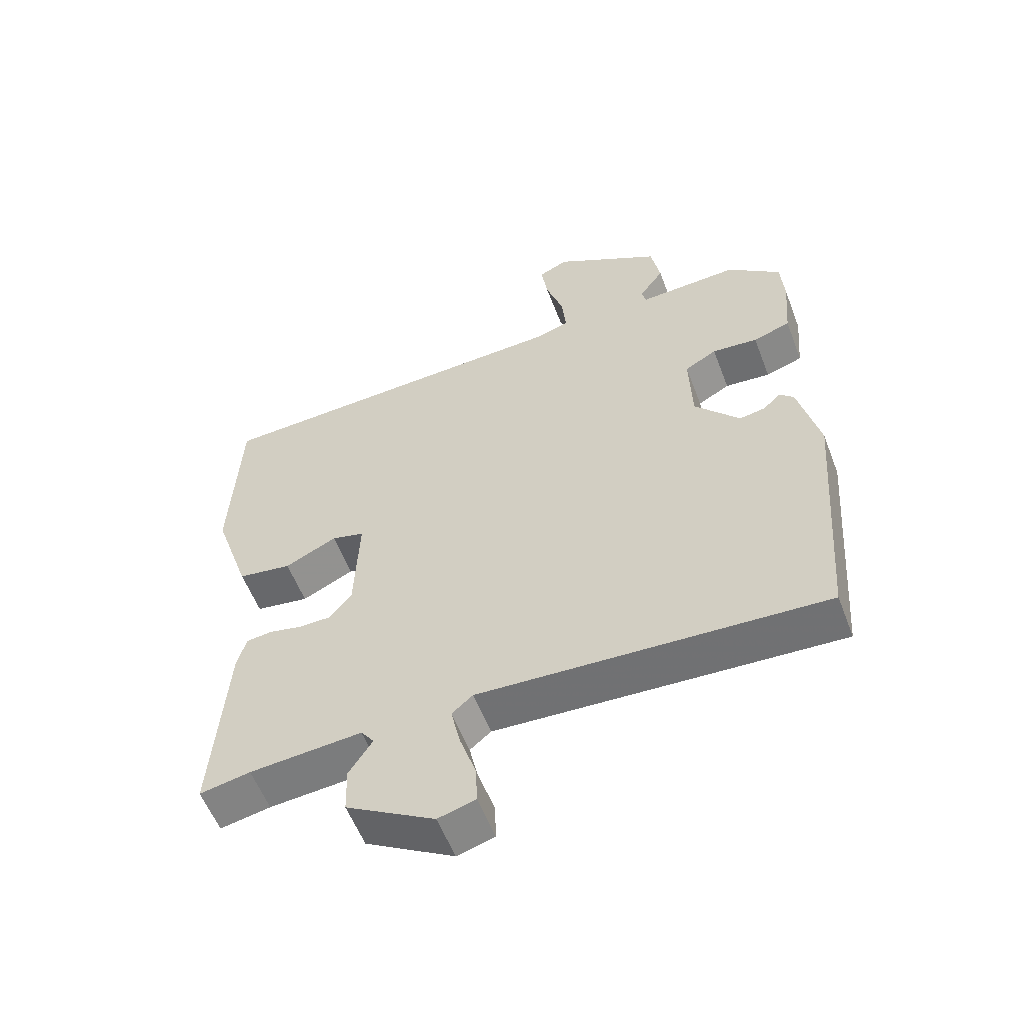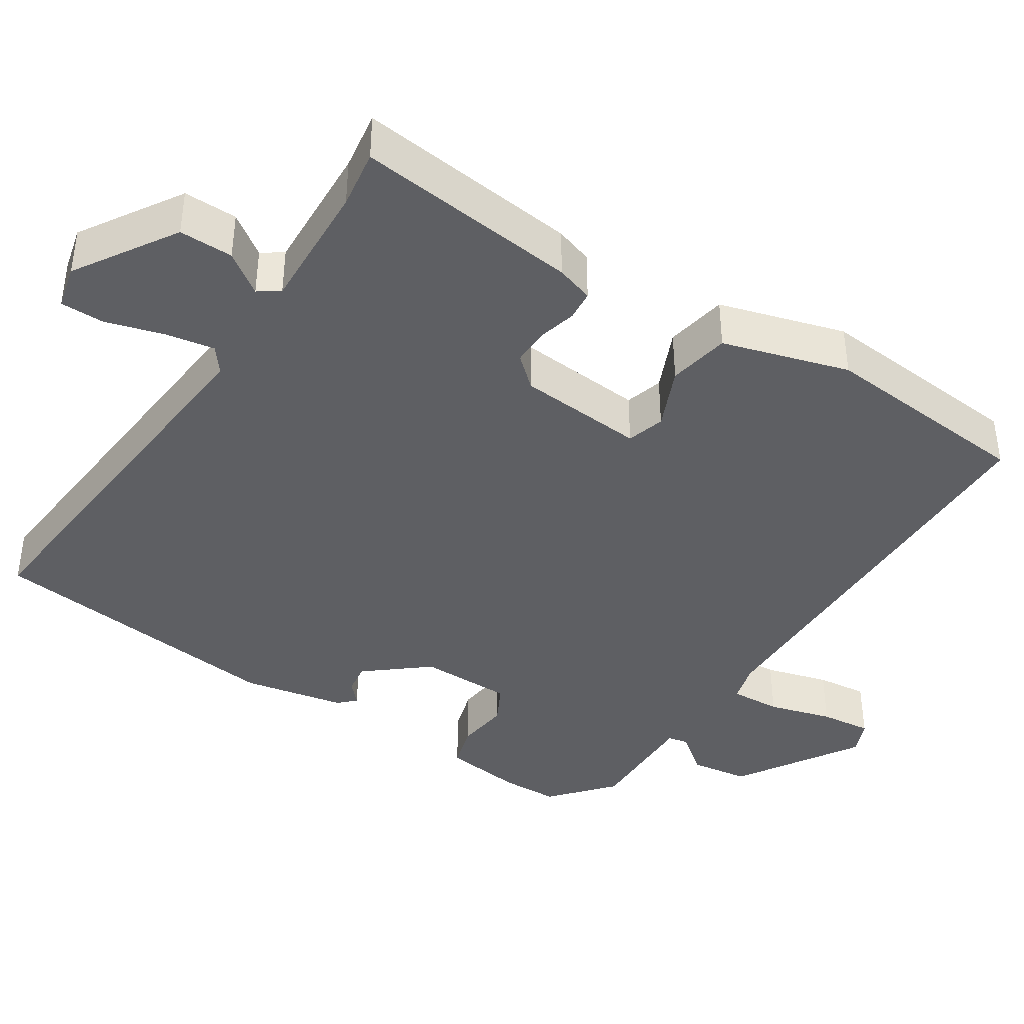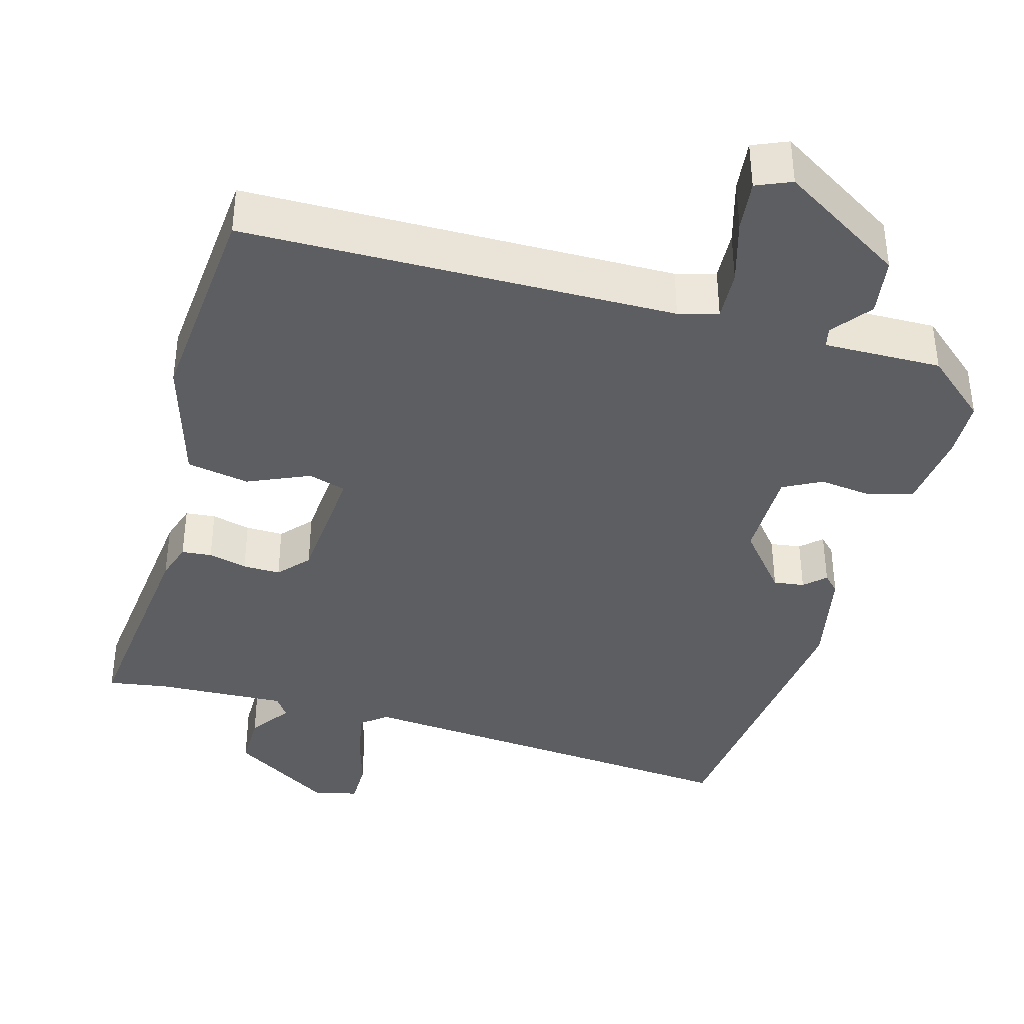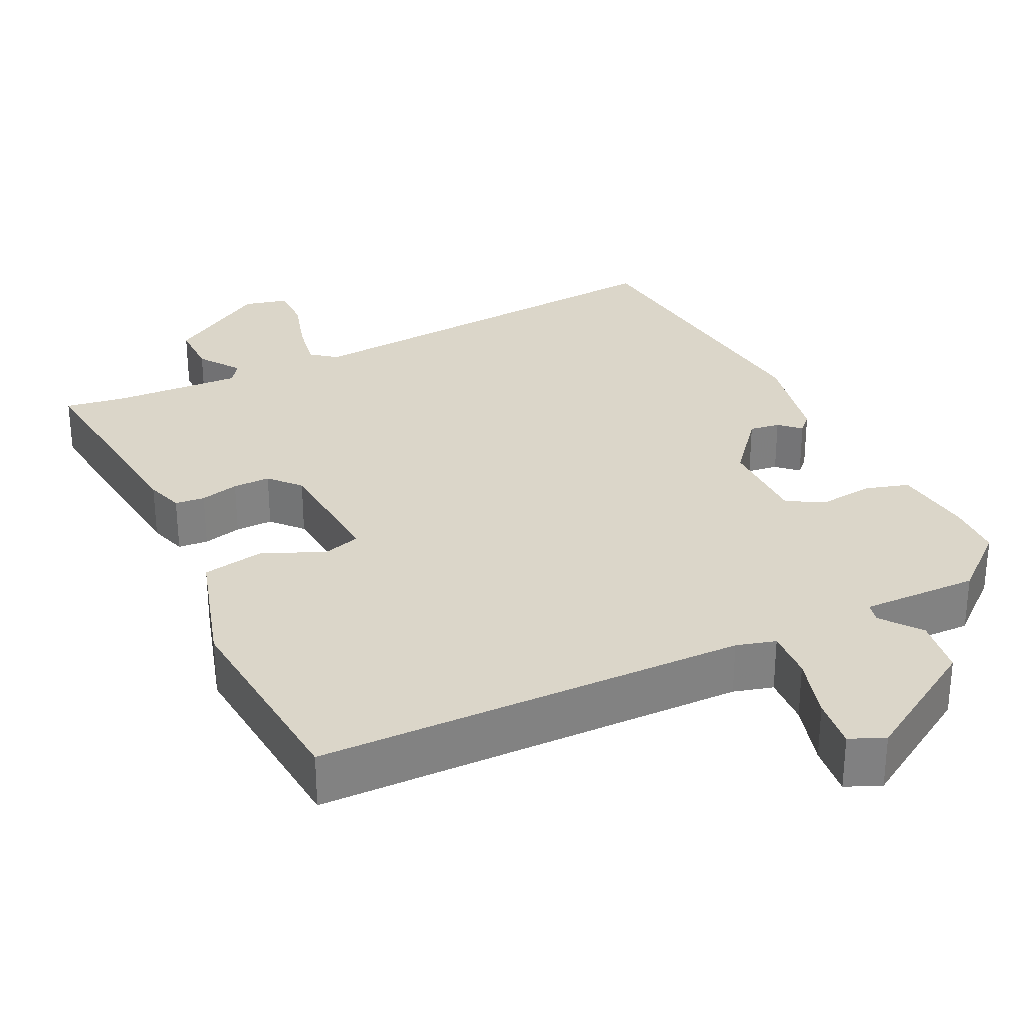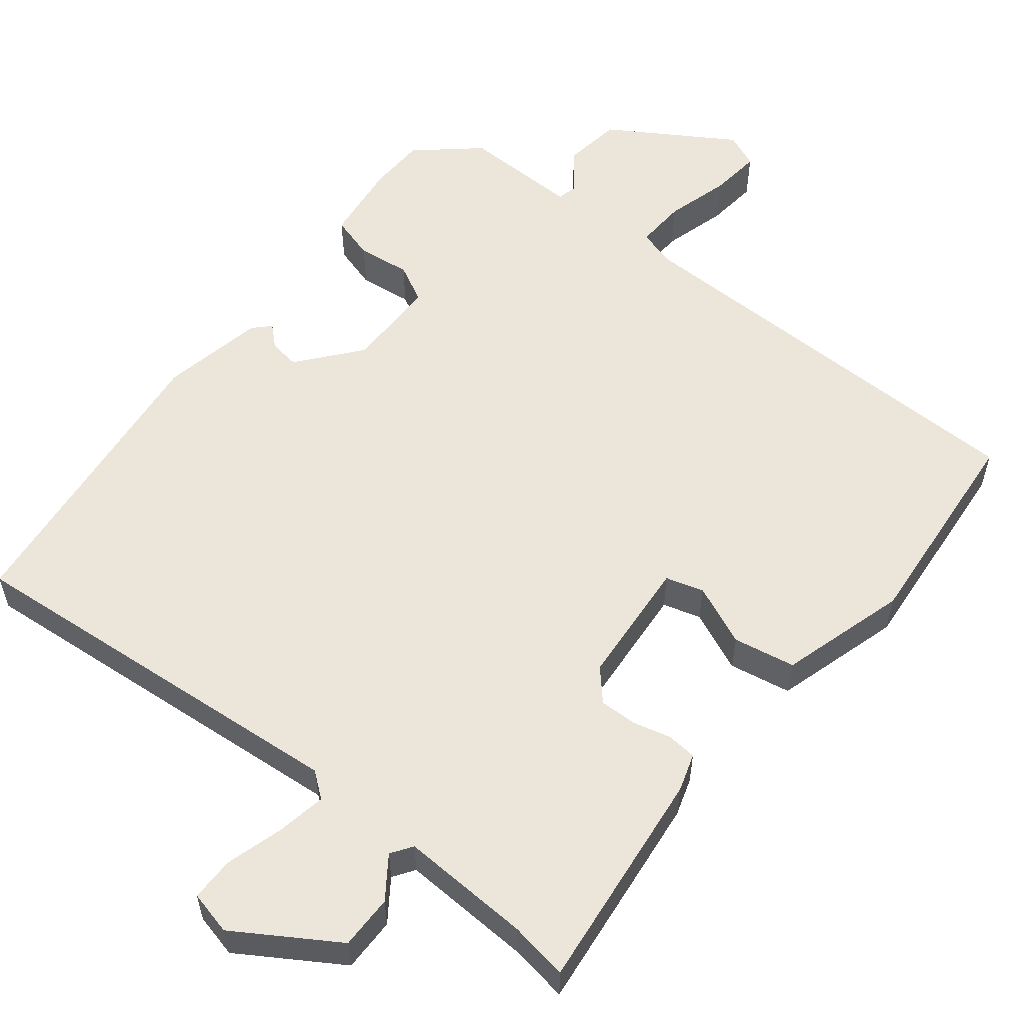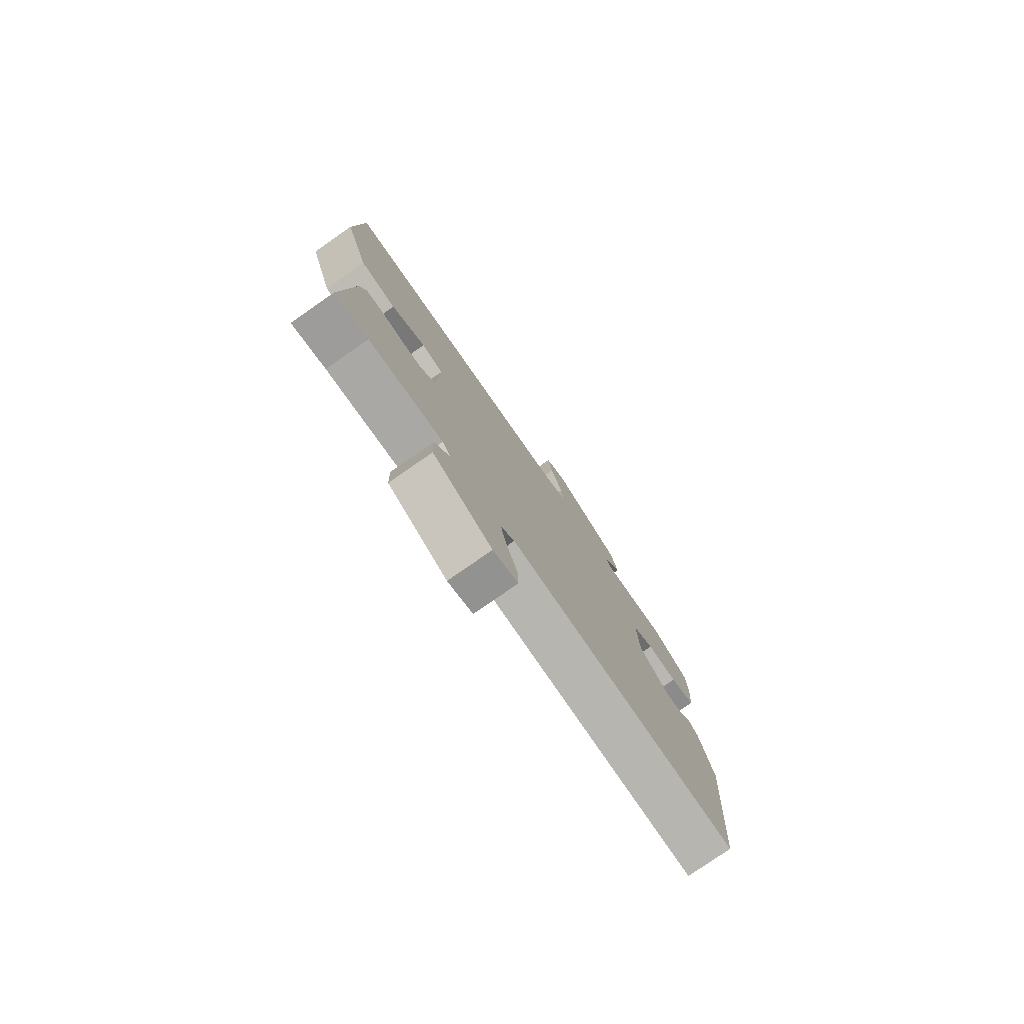
<metadata>
{"format":"obj","ext":"obj","renderer":"f3d","projection":"perspective","resolution":1024,"background":"white","views":[{"elev":-56.6,"azim":20.8,"up":"+Z"},{"elev":-40.7,"azim":-125.1,"up":"+Y"},{"elev":-39.1,"azim":-17.7,"up":"+Y"},{"elev":30.1,"azim":-27.8,"up":"+Y"},{"elev":56.7,"azim":-143.7,"up":"+Y"},{"elev":-78.8,"azim":-55.2,"up":"+Z"}]}
</metadata>
<code>
v 0.457 0.07 -0.49
v -0.07 0.07 -0.464
v -0.102 0.07 -0.491
v -0.088 0.07 -0.555
v -0.063 0.07 -0.63
v -0.061 0.07 -0.688
v -0.118 0.07 -0.704
v -0.253 0.07 -0.626
v -0.255 0.07 -0.555
v -0.219 0.07 -0.5
v -0.239 0.07 -0.473
v -0.41 0.07 -0.487
v -0.487 0.07 -0.502
v -0.465 0.07 -0.207
v -0.451 0.07 -0.157
v -0.412 0.07 -0.152
v -0.361 0.07 -0.163
v -0.312 0.07 -0.162
v -0.278 0.07 -0.121
v -0.271 0.07 0.046
v -0.321 0.07 0.059
v -0.4 0.07 0.021
v -0.482 0.07 0.033
v -0.537 0.07 0.197
v -0.523 0.07 0.478
v 0.039 0.07 0.505
v 0.09 0.07 0.521
v 0.084 0.07 0.587
v 0.057 0.07 0.67
v 0.047 0.07 0.737
v 0.092 0.07 0.758
v 0.256 0.07 0.664
v 0.27 0.07 0.588
v 0.232 0.07 0.535
v 0.239 0.07 0.509
v 0.392 0.07 0.517
v 0.474 0.07 0.451
v 0.479 0.07 0.376
v 0.47 0.07 0.271
v 0.413 0.07 0.252
v 0.343 0.07 0.258
v 0.294 0.07 0.23
v 0.298 0.07 0.108
v 0.367 0.07 0.03
v 0.407 0.07 0.037
v 0.433 0.07 0.063
v 0.455 0.07 0.042
v 0.487 0.07 -0.091
v 0.457 0 -0.49
v -0.07 0 -0.464
v -0.102 0 -0.491
v -0.088 0 -0.555
v -0.063 0 -0.63
v -0.061 0 -0.688
v -0.118 0 -0.704
v -0.253 0 -0.626
v -0.255 0 -0.555
v -0.219 0 -0.5
v -0.239 0 -0.473
v -0.41 0 -0.487
v -0.487 0 -0.502
v -0.465 0 -0.207
v -0.451 0 -0.157
v -0.412 0 -0.152
v -0.361 0 -0.163
v -0.312 0 -0.162
v -0.278 0 -0.121
v -0.271 0 0.046
v -0.321 0 0.059
v -0.4 0 0.021
v -0.482 0 0.033
v -0.537 0 0.197
v -0.523 0 0.478
v 0.039 0 0.505
v 0.09 0 0.521
v 0.084 0 0.587
v 0.057 0 0.67
v 0.047 0 0.737
v 0.092 0 0.758
v 0.256 0 0.664
v 0.27 0 0.588
v 0.232 0 0.535
v 0.239 0 0.509
v 0.392 0 0.517
v 0.474 0 0.451
v 0.479 0 0.376
v 0.47 0 0.271
v 0.413 0 0.252
v 0.343 0 0.258
v 0.294 0 0.23
v 0.298 0 0.108
v 0.367 0 0.03
v 0.407 0 0.037
v 0.433 0 0.063
v 0.455 0 0.042
v 0.487 0 -0.091
f 48 1 2
f 47 48 2
f 46 47 2
f 45 46 2
f 44 45 2 3
f 43 44 3
f 42 43 3
f 39 40 41
f 38 39 41
f 37 38 41
f 36 37 41
f 35 36 41
f 35 41 42
f 34 35 42 3
f 32 33 34
f 31 32 34
f 30 31 34
f 29 30 34
f 28 29 34
f 27 28 34
f 26 27 34 3
f 24 25 26
f 23 24 26
f 22 23 26
f 21 22 26
f 20 21 26
f 19 20 26 3
f 15 16 17
f 14 15 17
f 13 14 17
f 12 13 17
f 11 12 17 18
f 19 3 4
f 18 19 4
f 11 18 4
f 10 11 4
f 8 9 10
f 7 8 10
f 6 7 10
f 5 6 10
f 4 5 10
f 50 49 96
f 50 96 95
f 50 95 94
f 50 94 93
f 51 50 93 92
f 51 92 91
f 51 91 90
f 89 88 87
f 89 87 86
f 89 86 85
f 89 85 84
f 89 84 83
f 90 89 83
f 51 90 83 82
f 82 81 80
f 82 80 79
f 82 79 78
f 82 78 77
f 82 77 76
f 82 76 75
f 51 82 75 74
f 74 73 72
f 74 72 71
f 74 71 70
f 74 70 69
f 74 69 68
f 51 74 68 67
f 65 64 63
f 65 63 62
f 65 62 61
f 65 61 60
f 66 65 60 59
f 52 51 67
f 52 67 66
f 52 66 59
f 52 59 58
f 58 57 56
f 58 56 55
f 58 55 54
f 58 54 53
f 58 53 52
f 1 49 50 2
f 2 50 51 3
f 3 51 52 4
f 4 52 53 5
f 5 53 54 6
f 6 54 55 7
f 7 55 56 8
f 8 56 57 9
f 9 57 58 10
f 10 58 59 11
f 11 59 60 12
f 12 60 61 13
f 13 61 62 14
f 14 62 63 15
f 15 63 64 16
f 16 64 65 17
f 17 65 66 18
f 18 66 67 19
f 19 67 68 20
f 20 68 69 21
f 21 69 70 22
f 22 70 71 23
f 23 71 72 24
f 24 72 73 25
f 25 73 74 26
f 26 74 75 27
f 27 75 76 28
f 28 76 77 29
f 29 77 78 30
f 30 78 79 31
f 31 79 80 32
f 32 80 81 33
f 33 81 82 34
f 34 82 83 35
f 35 83 84 36
f 36 84 85 37
f 37 85 86 38
f 38 86 87 39
f 39 87 88 40
f 40 88 89 41
f 41 89 90 42
f 42 90 91 43
f 43 91 92 44
f 44 92 93 45
f 45 93 94 46
f 46 94 95 47
f 47 95 96 48
f 48 96 49 1

</code>
